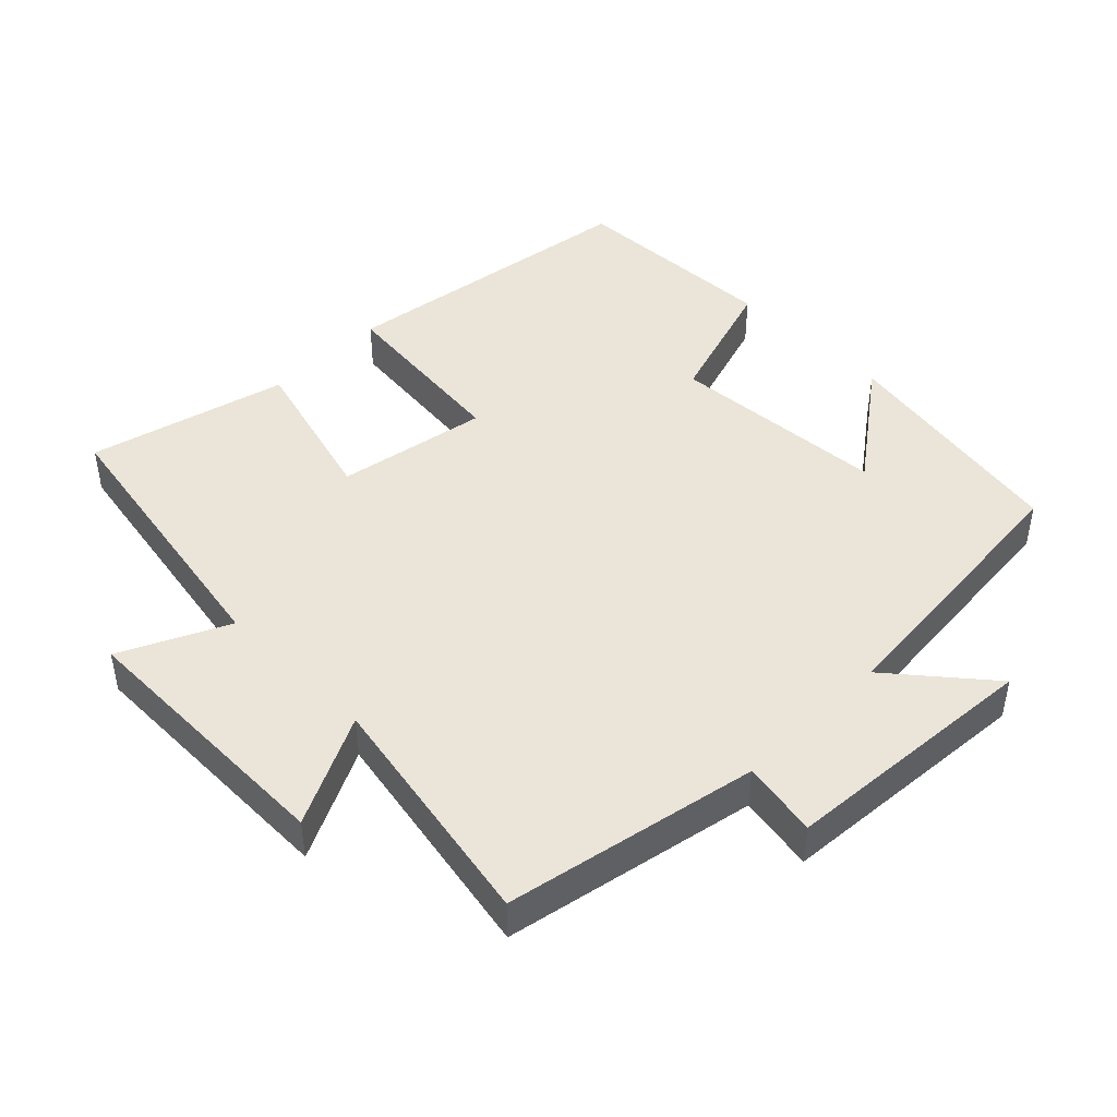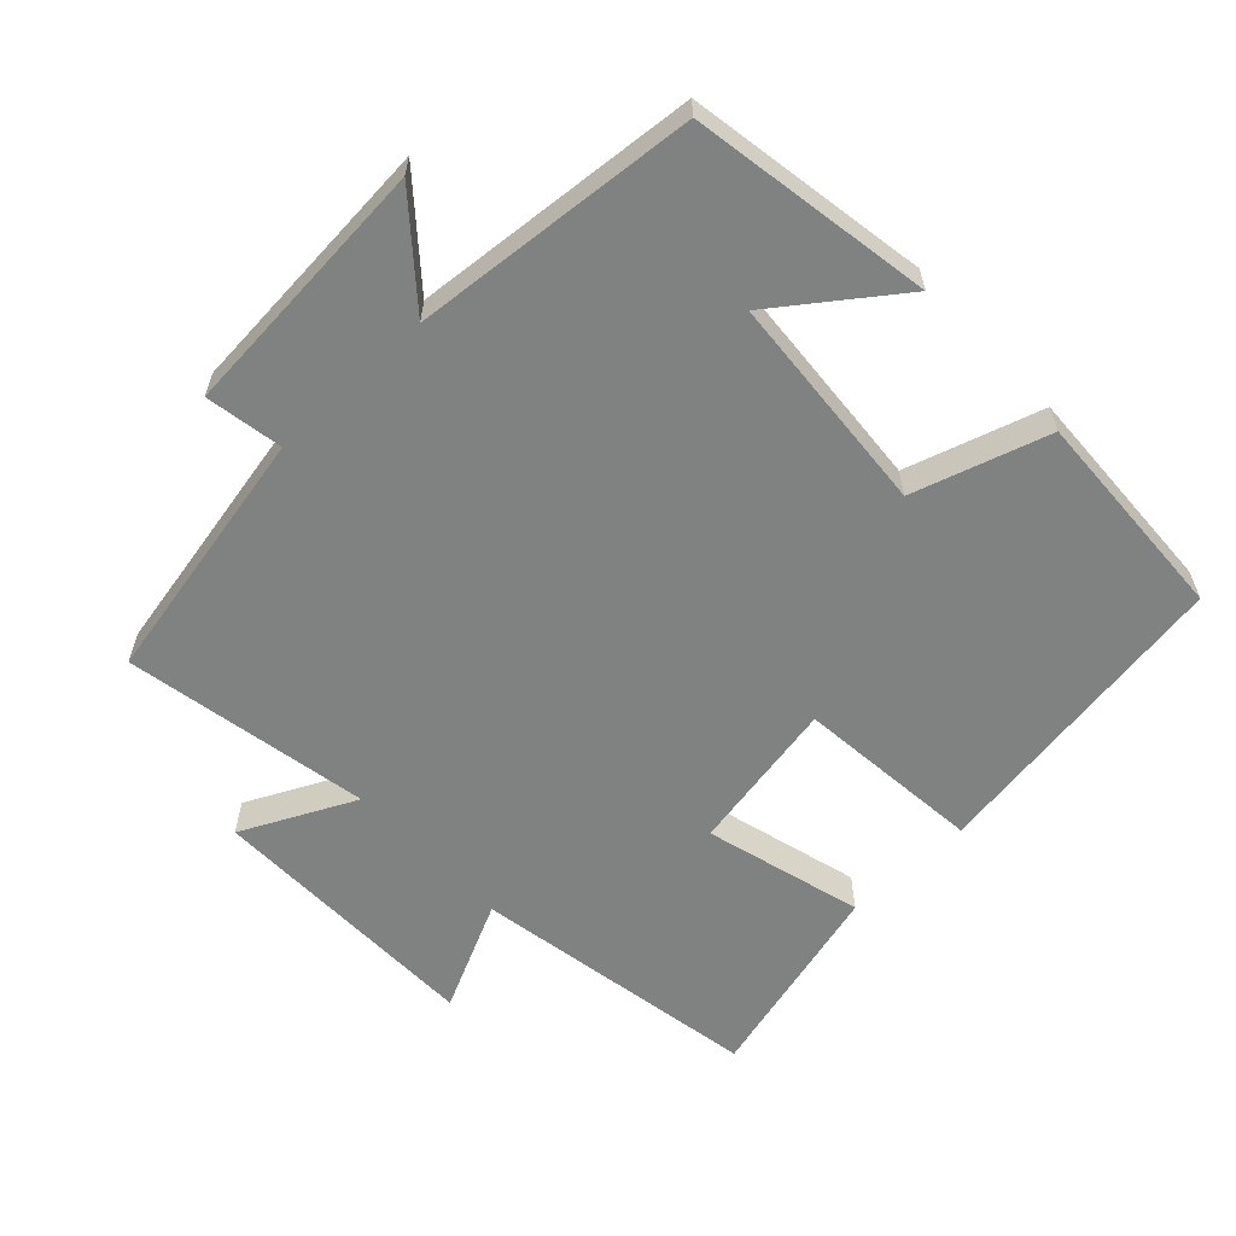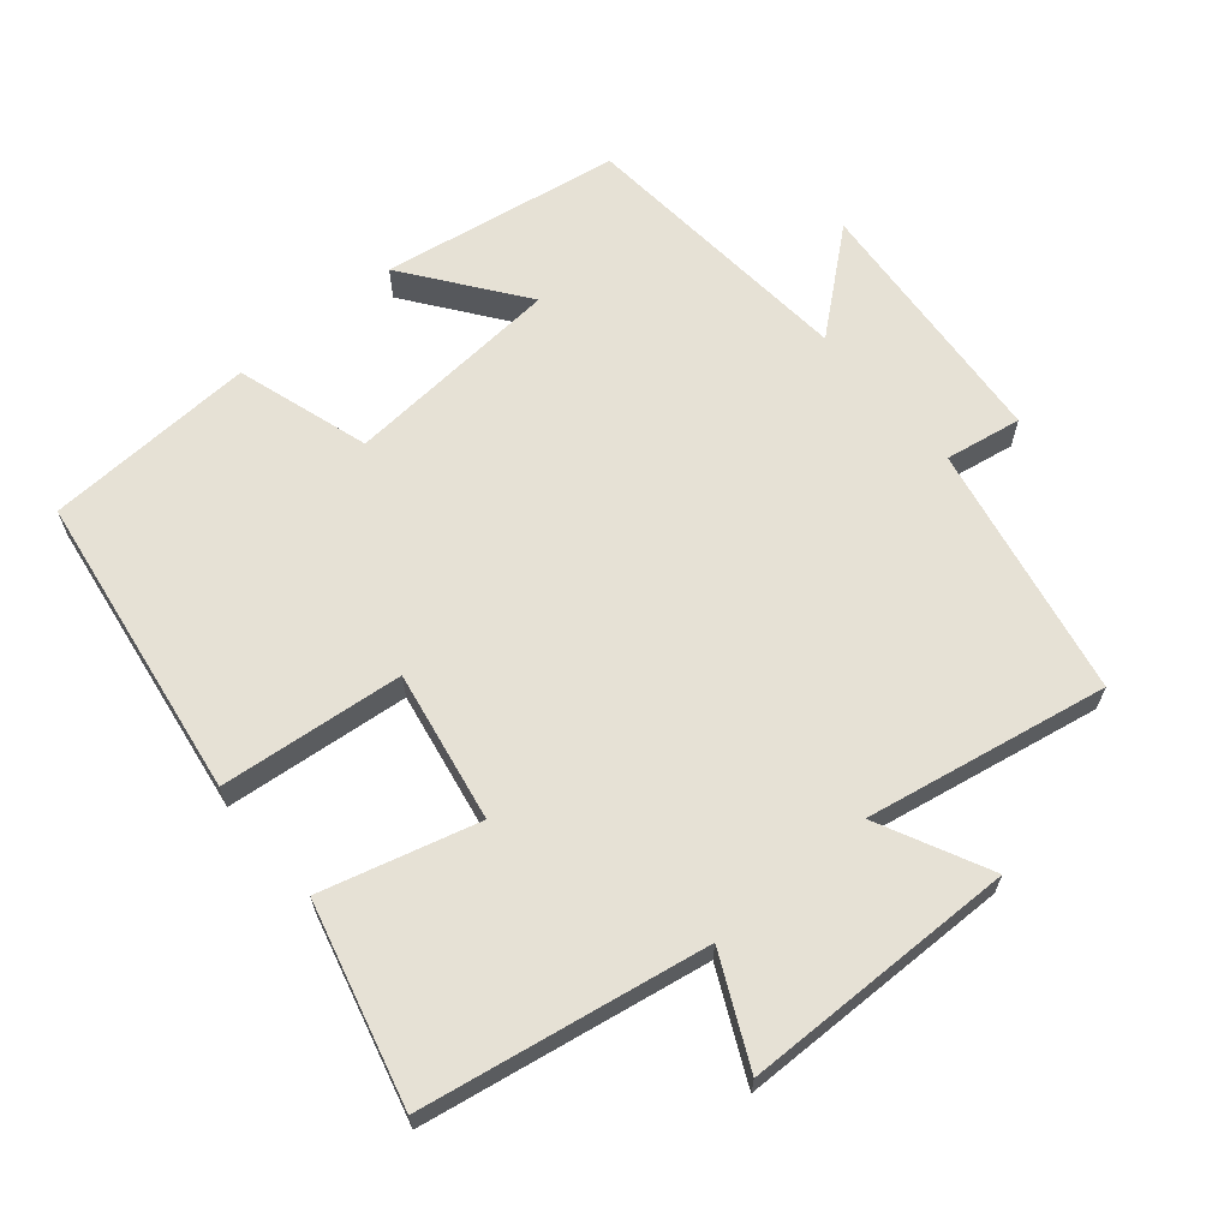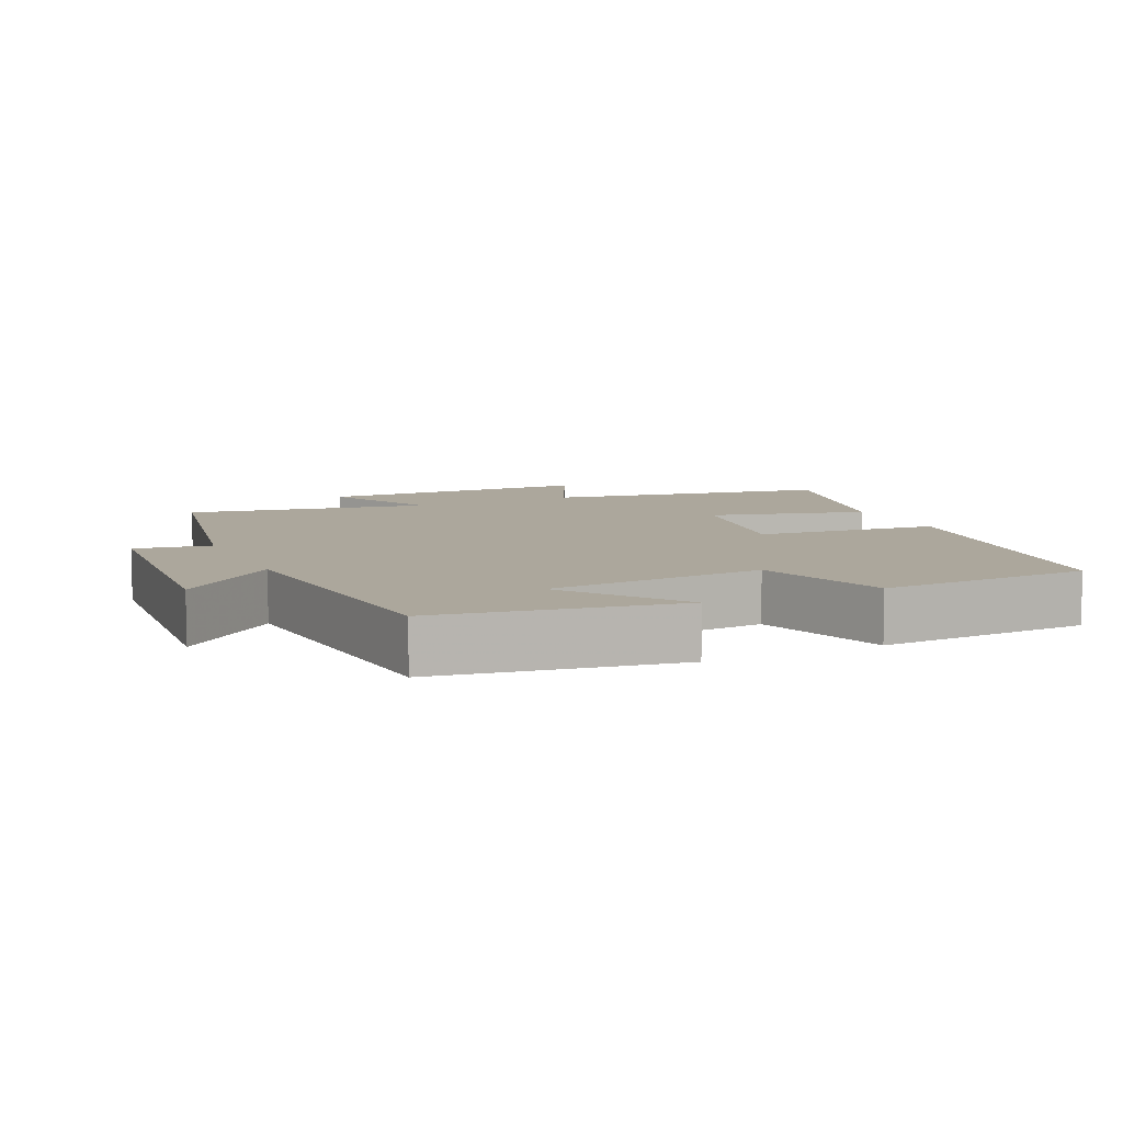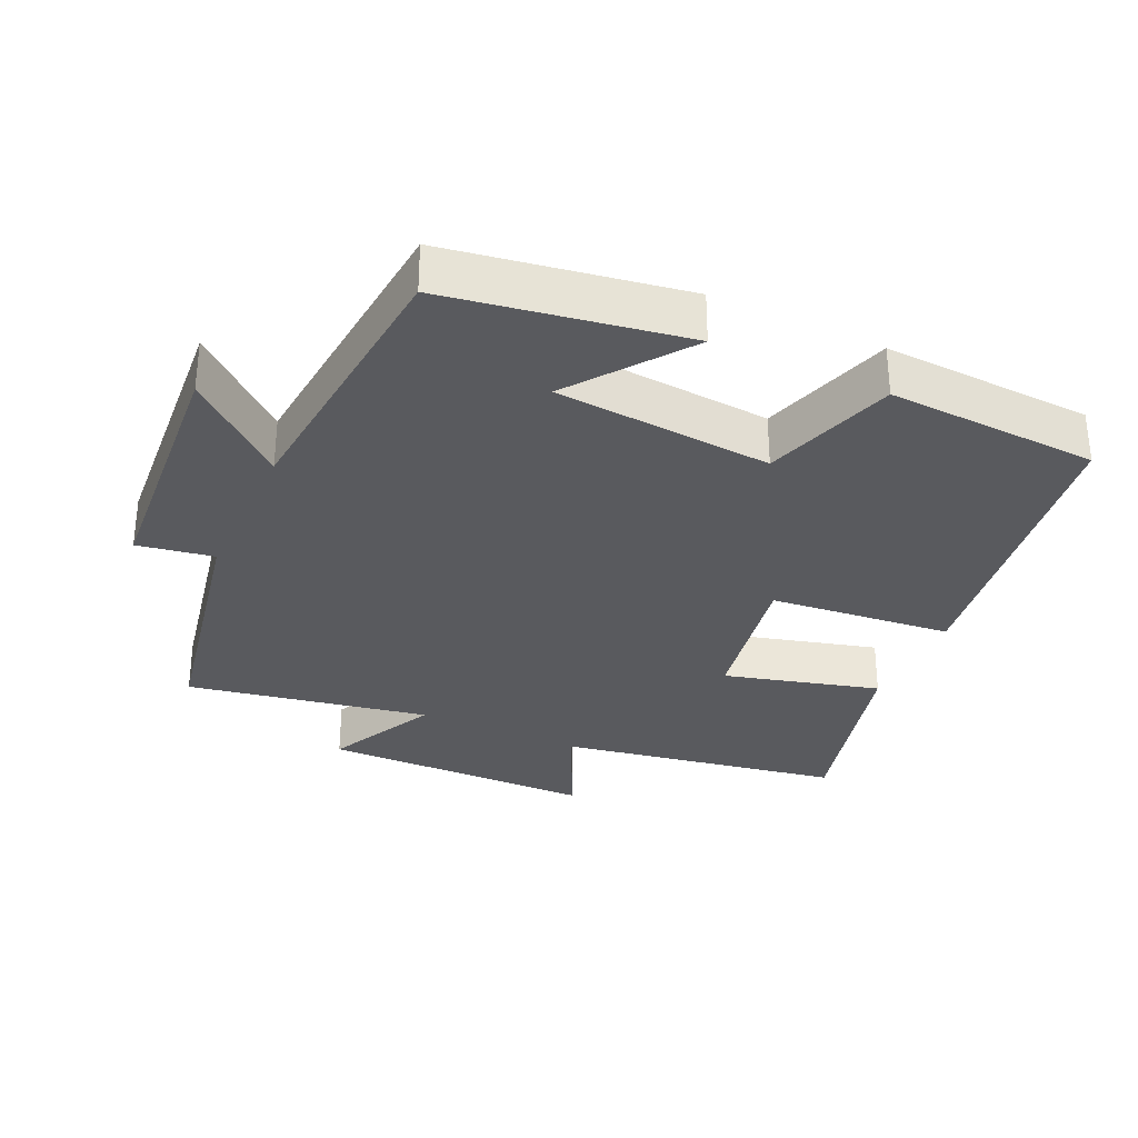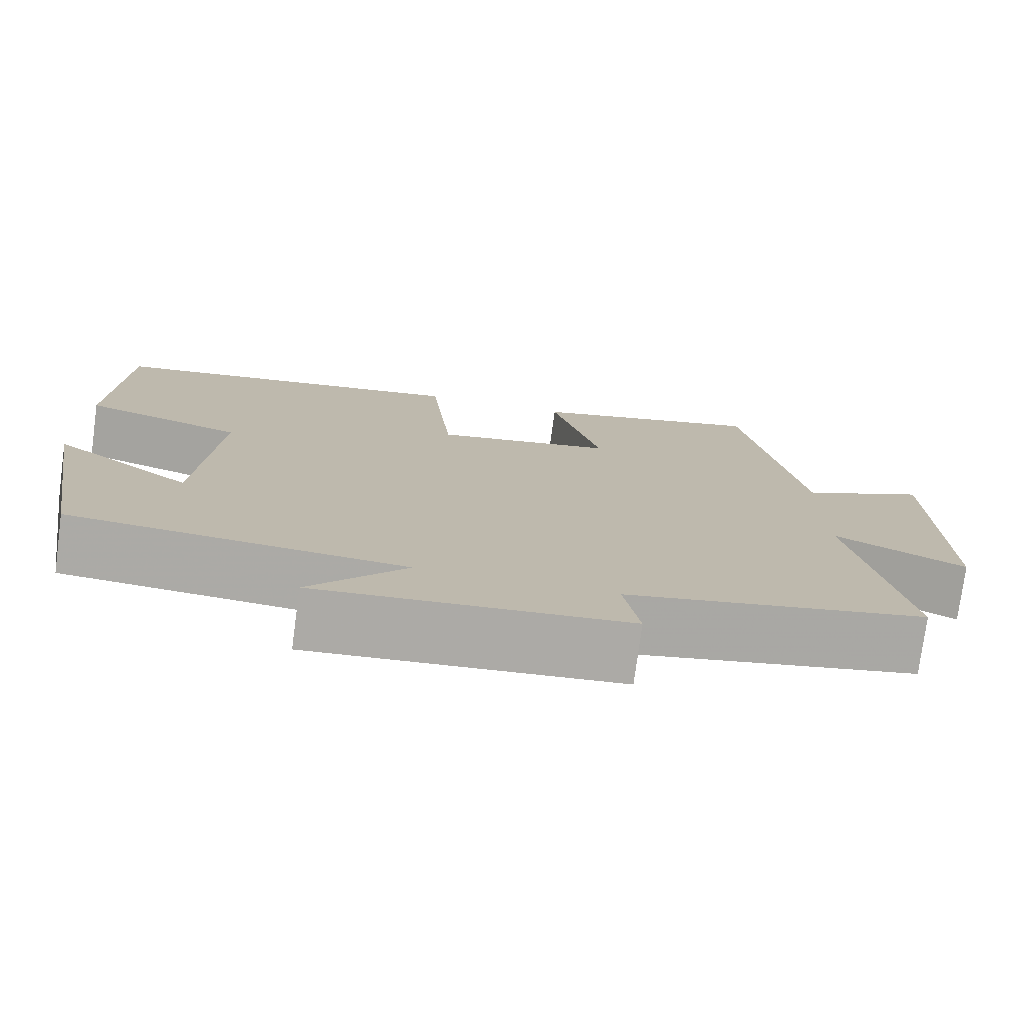
<metadata>
{"format":"obj","ext":"obj","renderer":"f3d","projection":"perspective","resolution":1024,"background":"white","views":[{"elev":45.4,"azim":134.9,"up":"+Y"},{"elev":-60.3,"azim":-136.8,"up":"+Y"},{"elev":64.8,"azim":49.8,"up":"+Y"},{"elev":8.4,"azim":-114.9,"up":"+Y"},{"elev":-31.8,"azim":-114.9,"up":"+Y"},{"elev":-76.2,"azim":-7.6,"up":"+Z"}]}
</metadata>
<code>
v -0.443 0.07 -0.465
v -0.5 0.07 -0.122
v -0.332 0.07 -0.246
v -0.308 0.07 0.068
v -0.5 0.07 0.128
v -0.486 0.07 0.433
v -0.043 0.07 0.5
v -0.016 0.07 0.236
v 0.202 0.07 0.276
v 0.141 0.07 0.5
v 0.428 0.07 0.575
v 0.5 0.07 0.166
v 0.654 0.07 0.24
v 0.66 0.07 -0.156
v 0.5 0.07 -0.078
v 0.565 0.07 -0.427
v 0.2 0.07 -0.5
v 0.219 0.07 -0.61
v -0.155 0.07 -0.64
v -0.038 0.07 -0.5
v -0.443 0 -0.465
v -0.5 0 -0.122
v -0.332 0 -0.246
v -0.308 0 0.068
v -0.5 0 0.128
v -0.486 0 0.433
v -0.043 0 0.5
v -0.016 0 0.236
v 0.202 0 0.276
v 0.141 0 0.5
v 0.428 0 0.575
v 0.5 0 0.166
v 0.654 0 0.24
v 0.66 0 -0.156
v 0.5 0 -0.078
v 0.565 0 -0.427
v 0.2 0 -0.5
v 0.219 0 -0.61
v -0.155 0 -0.64
v -0.038 0 -0.5
f 17 18 19 20
f 17 20 1
f 16 17 1
f 15 16 1
f 12 13 14 15
f 11 12 15
f 10 11 15
f 9 10 15
f 8 9 15 1
f 6 7 8
f 5 6 8
f 4 5 8
f 3 4 8
f 3 8 1
f 1 2 3
f 40 39 38 37
f 21 40 37
f 21 37 36
f 21 36 35
f 35 34 33 32
f 35 32 31
f 35 31 30
f 35 30 29
f 21 35 29 28
f 28 27 26
f 28 26 25
f 28 25 24
f 28 24 23
f 21 28 23
f 23 22 21
f 1 21 22 2
f 2 22 23 3
f 3 23 24 4
f 4 24 25 5
f 5 25 26 6
f 6 26 27 7
f 7 27 28 8
f 8 28 29 9
f 9 29 30 10
f 10 30 31 11
f 11 31 32 12
f 12 32 33 13
f 13 33 34 14
f 14 34 35 15
f 15 35 36 16
f 16 36 37 17
f 17 37 38 18
f 18 38 39 19
f 19 39 40 20
f 20 40 21 1

</code>
